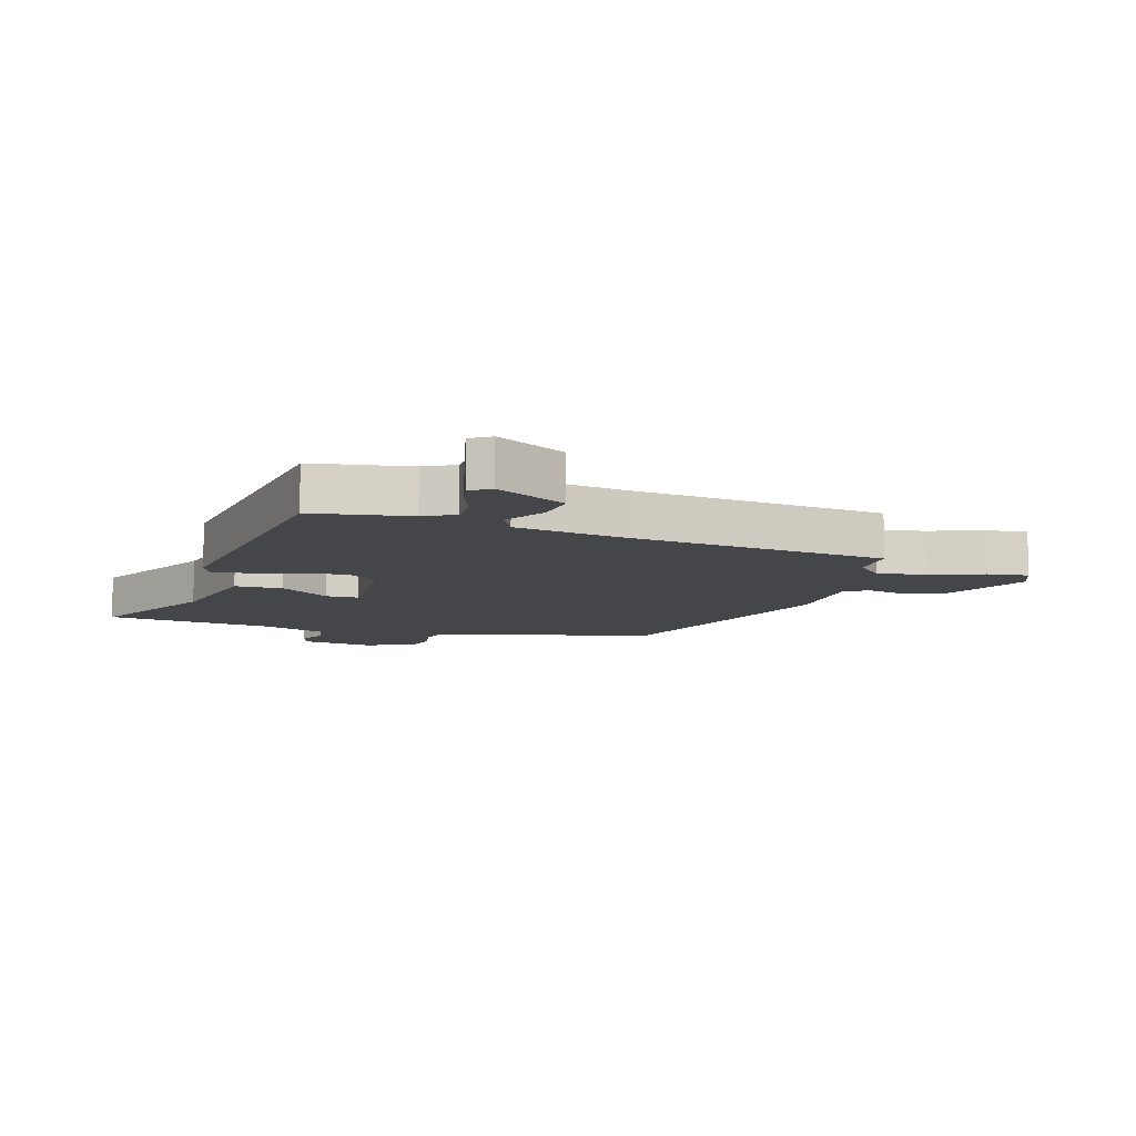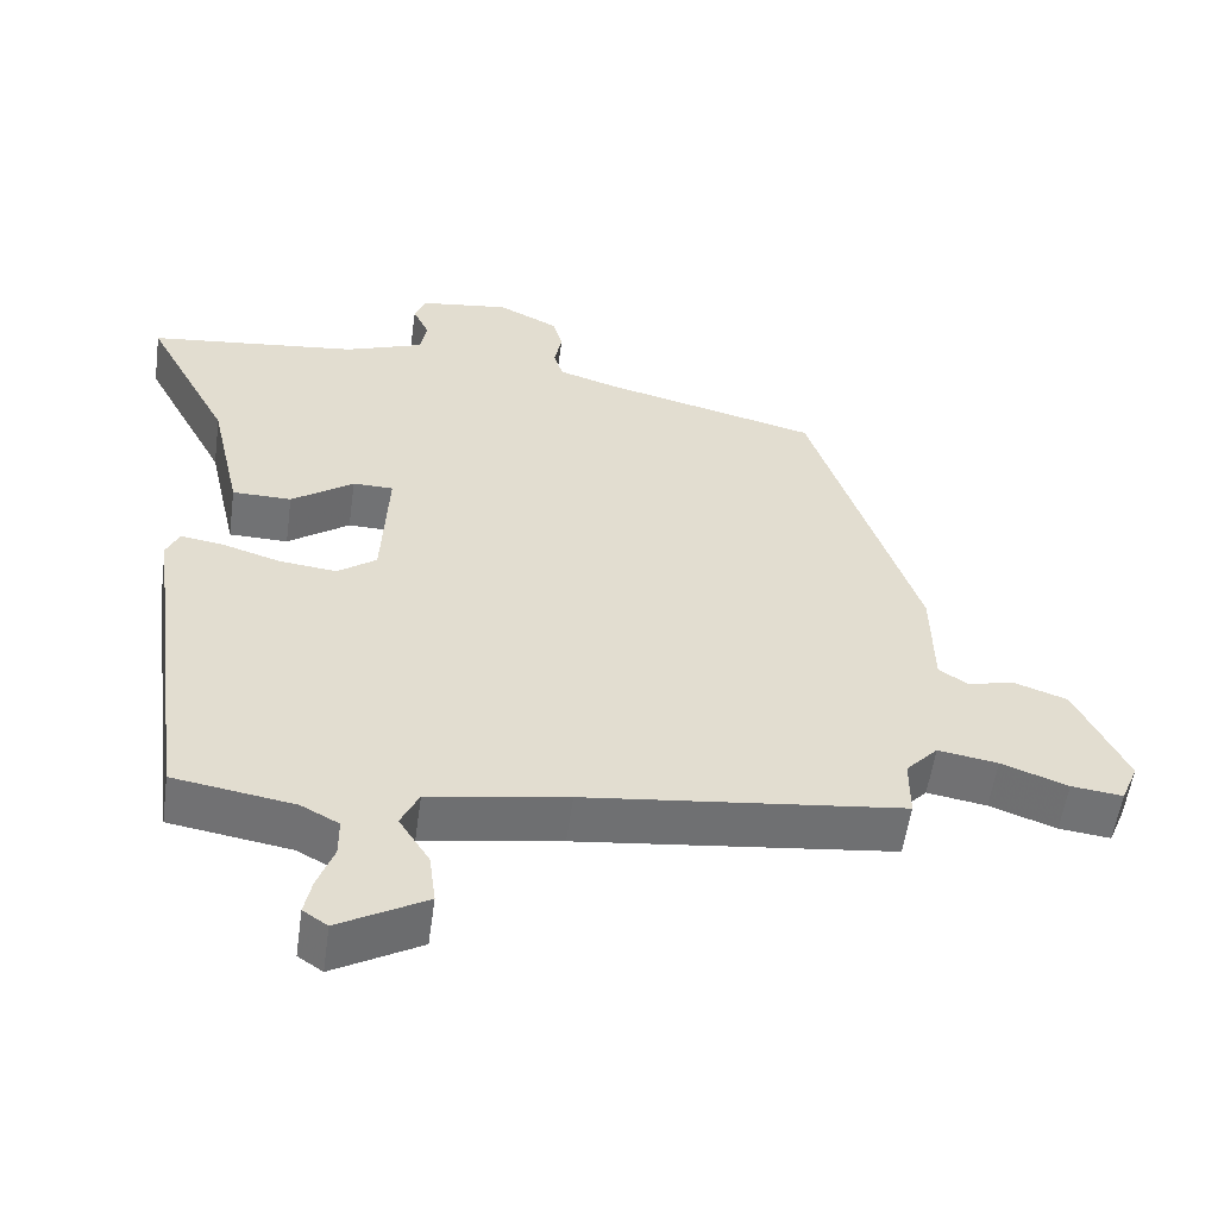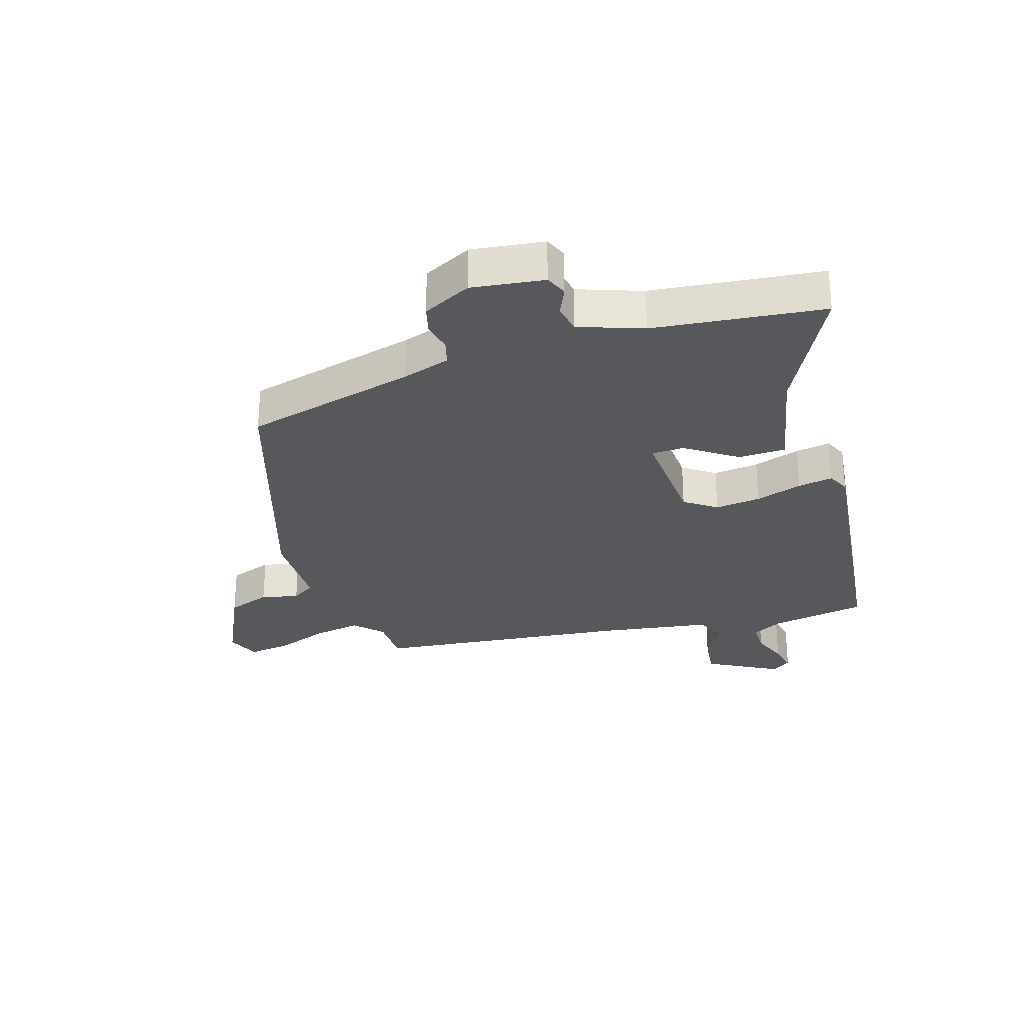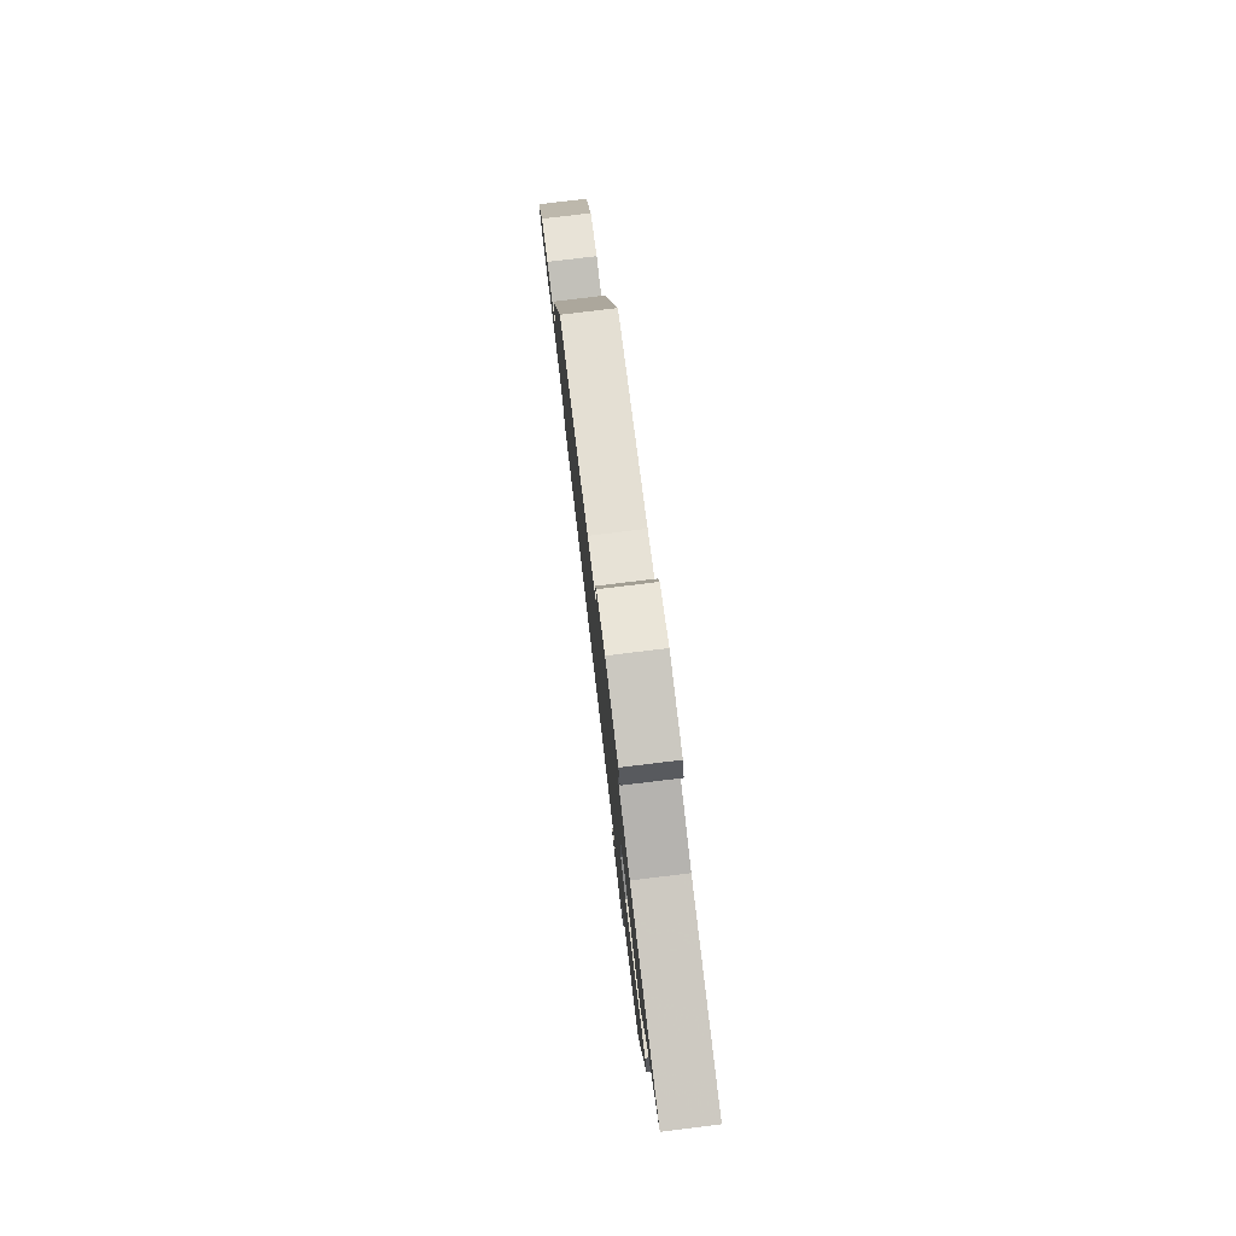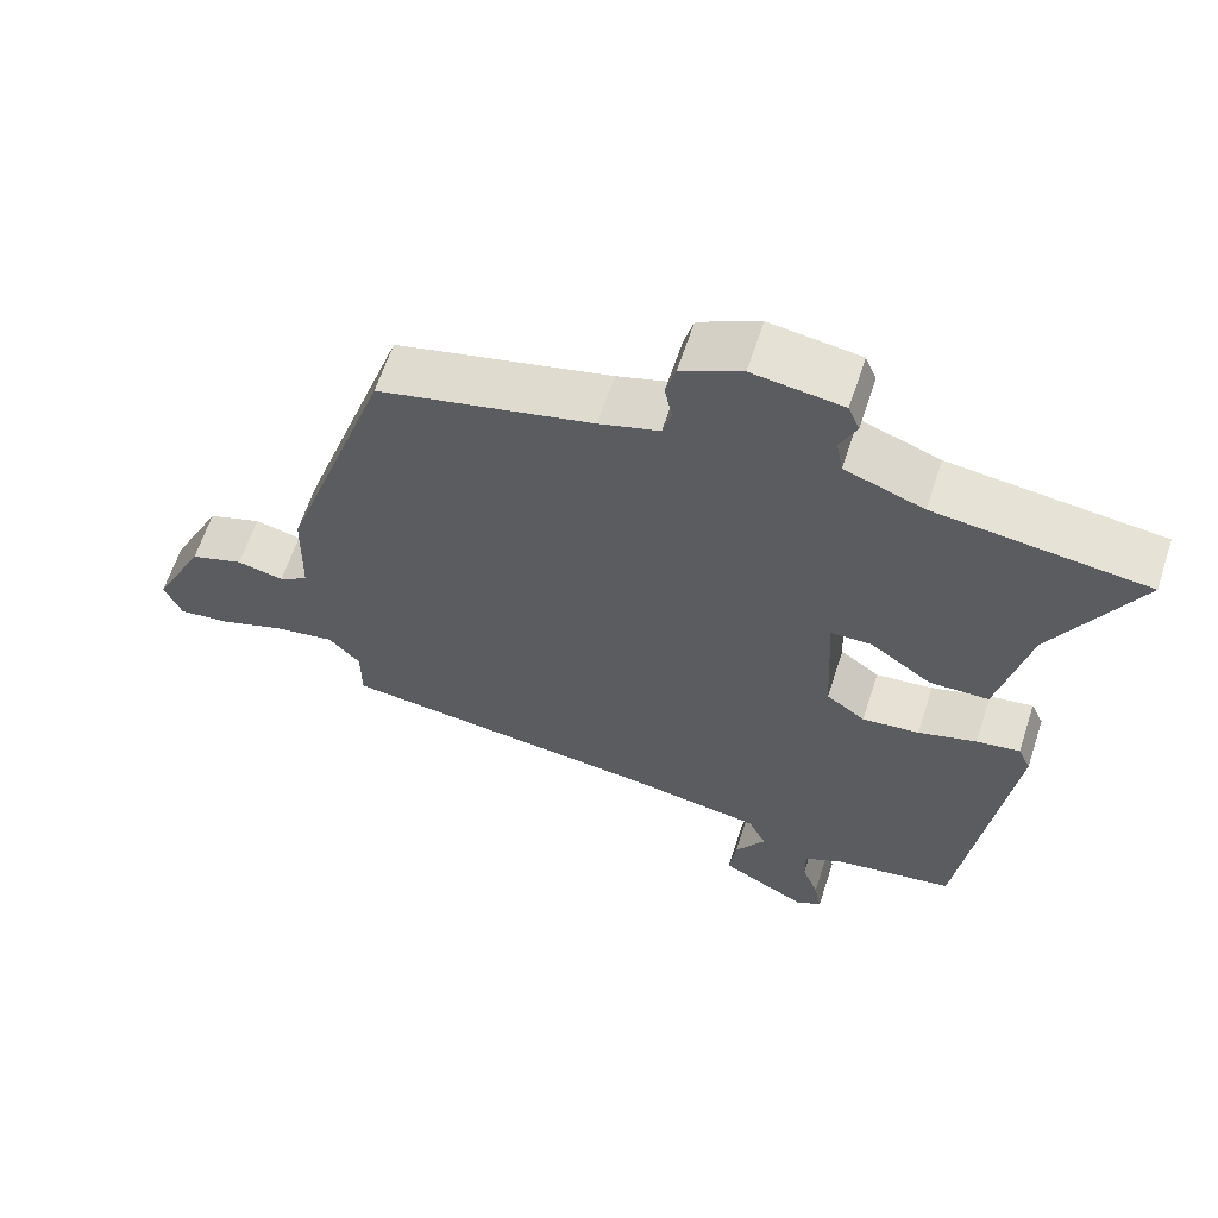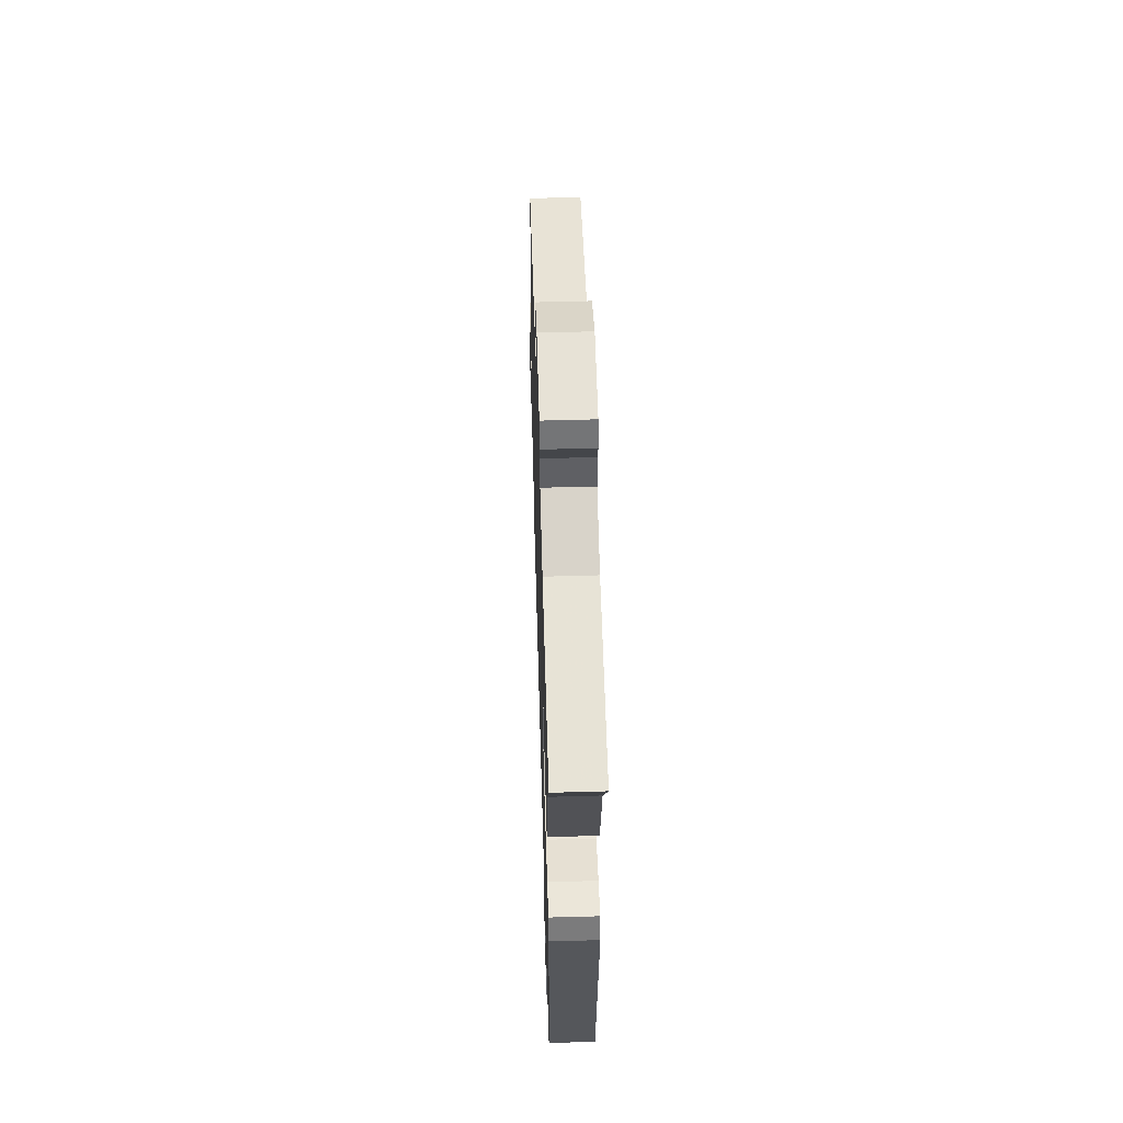
<metadata>
{"format":"obj","ext":"obj","renderer":"f3d","projection":"perspective","resolution":1024,"background":"white","views":[{"elev":-9.8,"azim":163.2,"up":"+Y"},{"elev":-55.4,"azim":172.1,"up":"+Z"},{"elev":-28.7,"azim":18.0,"up":"+Y"},{"elev":79.8,"azim":83.1,"up":"+Z"},{"elev":62.7,"azim":18.1,"up":"+Z"},{"elev":55.8,"azim":88.3,"up":"+Z"}]}
</metadata>
<code>
v -0.405 0.07 0.461
v -0.118 0.07 0.531
v -0.038 0.07 0.556
v -0.026 0.07 0.598
v -0.036 0.07 0.647
v -0.023 0.07 0.695
v 0.058 0.07 0.735
v 0.178 0.07 0.718
v 0.193 0.07 0.681
v 0.171 0.07 0.633
v 0.18 0.07 0.585
v 0.285 0.07 0.546
v 0.566 0.07 0.512
v 0.453 0.07 0.299
v 0.412 0.07 0.117
v 0.333 0.07 0.116
v 0.25 0.07 0.175
v 0.196 0.07 0.174
v 0.205 0.07 -0.008
v 0.257 0.07 -0.046
v 0.333 0.07 -0.038
v 0.411 0.07 -0.014
v 0.469 0.07 -0.005
v 0.486 0.07 -0.043
v 0.423 0.07 -0.52
v 0.262 0.07 -0.546
v 0.211 0.07 -0.573
v 0.211 0.07 -0.625
v 0.233 0.07 -0.685
v 0.243 0.07 -0.734
v 0.21 0.07 -0.756
v 0.093 0.07 -0.69
v 0.102 0.07 -0.621
v 0.143 0.07 -0.556
v 0.119 0.07 -0.505
v -0.066 0.07 -0.474
v -0.491 0.07 -0.423
v -0.491 0.07 -0.342
v -0.534 0.07 -0.296
v -0.614 0.07 -0.309
v -0.703 0.07 -0.341
v -0.772 0.07 -0.349
v -0.795 0.07 -0.293
v -0.726 0.07 -0.151
v -0.654 0.07 -0.126
v -0.592 0.07 -0.141
v -0.553 0.07 -0.116
v -0.55 0.07 0.028
v -0.405 0 0.461
v -0.118 0 0.531
v -0.038 0 0.556
v -0.026 0 0.598
v -0.036 0 0.647
v -0.023 0 0.695
v 0.058 0 0.735
v 0.178 0 0.718
v 0.193 0 0.681
v 0.171 0 0.633
v 0.18 0 0.585
v 0.285 0 0.546
v 0.566 0 0.512
v 0.453 0 0.299
v 0.412 0 0.117
v 0.333 0 0.116
v 0.25 0 0.175
v 0.196 0 0.174
v 0.205 0 -0.008
v 0.257 0 -0.046
v 0.333 0 -0.038
v 0.411 0 -0.014
v 0.469 0 -0.005
v 0.486 0 -0.043
v 0.423 0 -0.52
v 0.262 0 -0.546
v 0.211 0 -0.573
v 0.211 0 -0.625
v 0.233 0 -0.685
v 0.243 0 -0.734
v 0.21 0 -0.756
v 0.093 0 -0.69
v 0.102 0 -0.621
v 0.143 0 -0.556
v 0.119 0 -0.505
v -0.066 0 -0.474
v -0.491 0 -0.423
v -0.491 0 -0.342
v -0.534 0 -0.296
v -0.614 0 -0.309
v -0.703 0 -0.341
v -0.772 0 -0.349
v -0.795 0 -0.293
v -0.726 0 -0.151
v -0.654 0 -0.126
v -0.592 0 -0.141
v -0.553 0 -0.116
v -0.55 0 0.028
f 47 48 1 2
f 43 44 45 46
f 43 46 47
f 40 41 42 43
f 39 40 43 47
f 38 39 47 2
f 36 37 38 2
f 31 32 33 34
f 29 30 31 34
f 28 29 34 35
f 27 28 35
f 26 27 35
f 25 26 35
f 21 22 23 24
f 20 21 24 25
f 19 20 25 35
f 14 15 16 17
f 12 13 14 17
f 11 12 17 18
f 10 11 18
f 7 8 9 10
f 4 5 6 7
f 3 4 7 10
f 35 36 2 3
f 18 19 35
f 3 10 18 35
f 50 49 96 95
f 94 93 92 91
f 95 94 91
f 91 90 89 88
f 95 91 88 87
f 50 95 87 86
f 50 86 85 84
f 82 81 80 79
f 82 79 78 77
f 83 82 77 76
f 83 76 75
f 83 75 74
f 83 74 73
f 72 71 70 69
f 73 72 69 68
f 83 73 68 67
f 65 64 63 62
f 65 62 61 60
f 66 65 60 59
f 66 59 58
f 58 57 56 55
f 55 54 53 52
f 58 55 52 51
f 51 50 84 83
f 83 67 66
f 83 66 58 51
f 1 49 50 2
f 2 50 51 3
f 3 51 52 4
f 4 52 53 5
f 5 53 54 6
f 6 54 55 7
f 7 55 56 8
f 8 56 57 9
f 9 57 58 10
f 10 58 59 11
f 11 59 60 12
f 12 60 61 13
f 13 61 62 14
f 14 62 63 15
f 15 63 64 16
f 16 64 65 17
f 17 65 66 18
f 18 66 67 19
f 19 67 68 20
f 20 68 69 21
f 21 69 70 22
f 22 70 71 23
f 23 71 72 24
f 24 72 73 25
f 25 73 74 26
f 26 74 75 27
f 27 75 76 28
f 28 76 77 29
f 29 77 78 30
f 30 78 79 31
f 31 79 80 32
f 32 80 81 33
f 33 81 82 34
f 34 82 83 35
f 35 83 84 36
f 36 84 85 37
f 37 85 86 38
f 38 86 87 39
f 39 87 88 40
f 40 88 89 41
f 41 89 90 42
f 42 90 91 43
f 43 91 92 44
f 44 92 93 45
f 45 93 94 46
f 46 94 95 47
f 47 95 96 48
f 48 96 49 1

</code>
